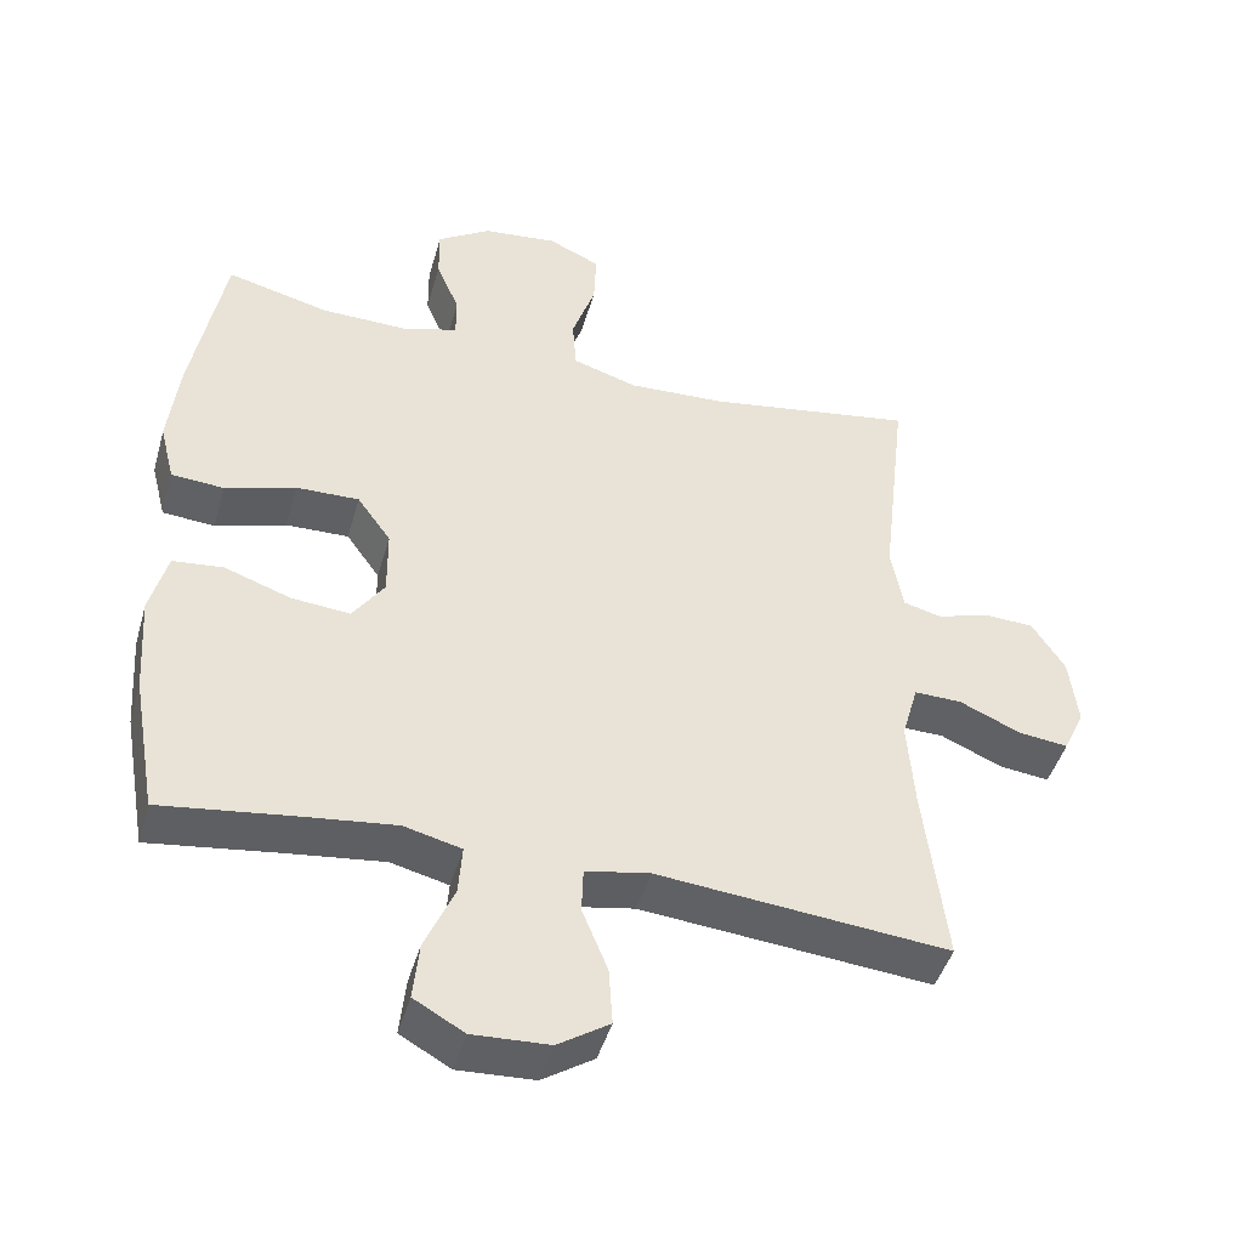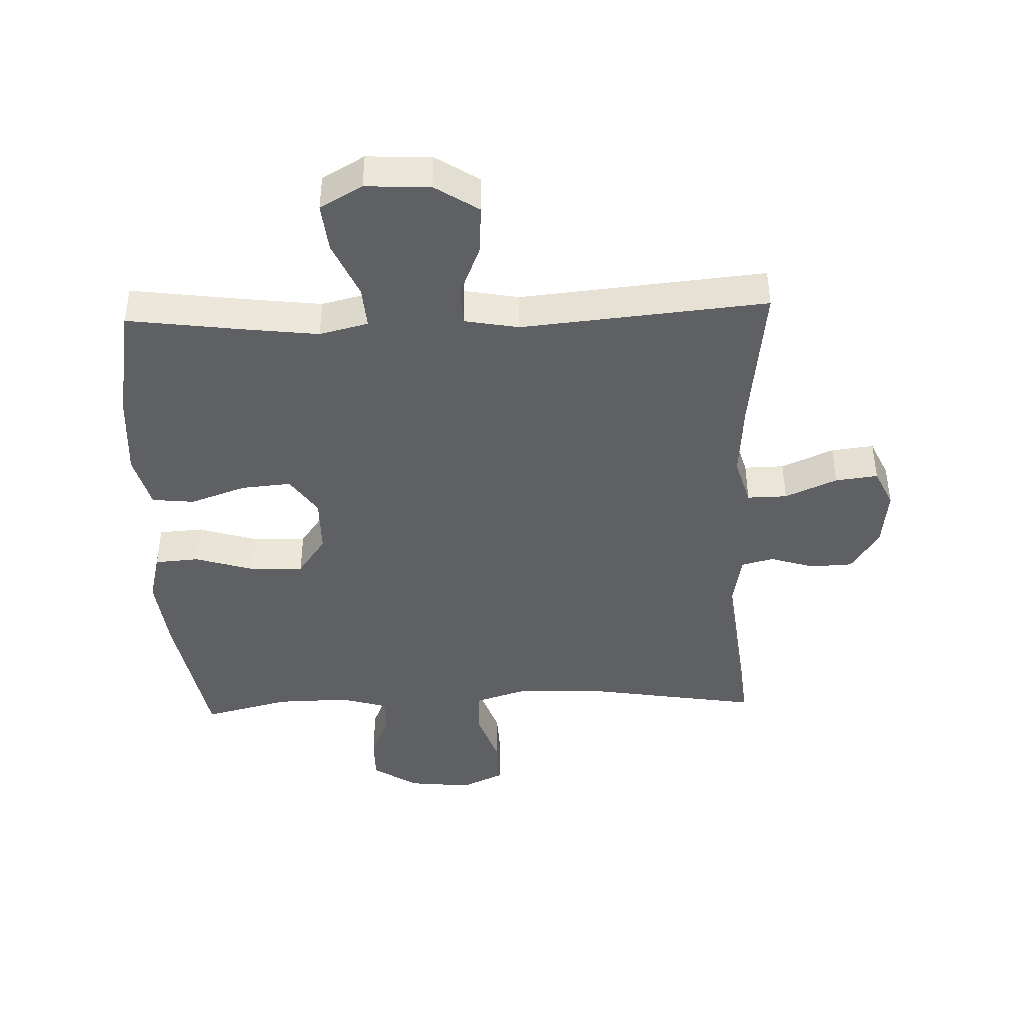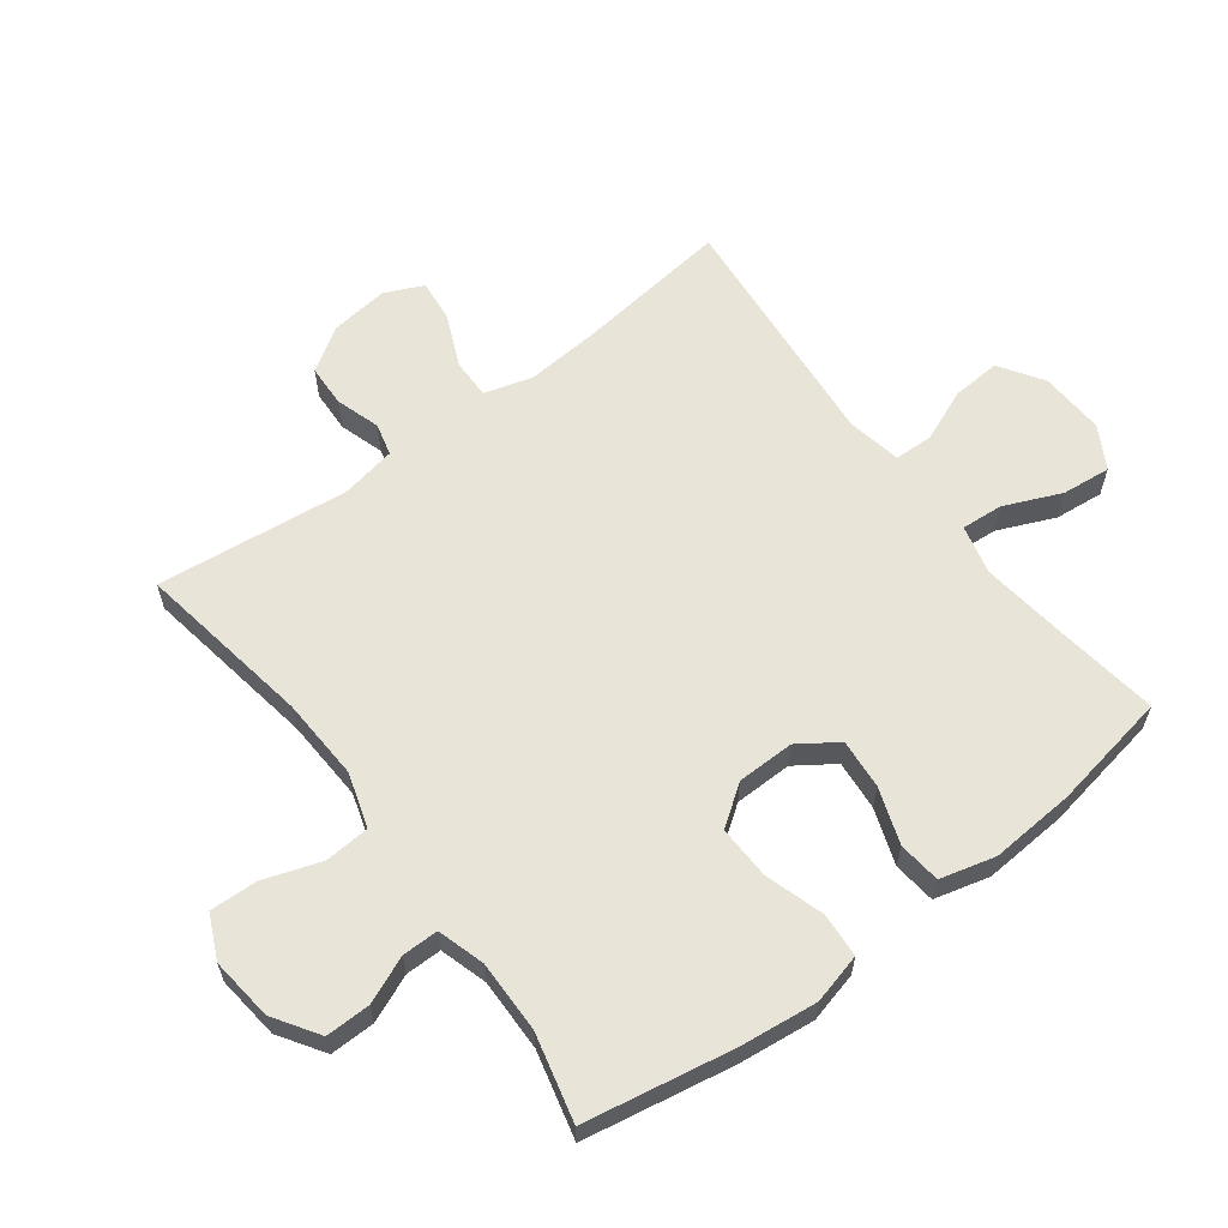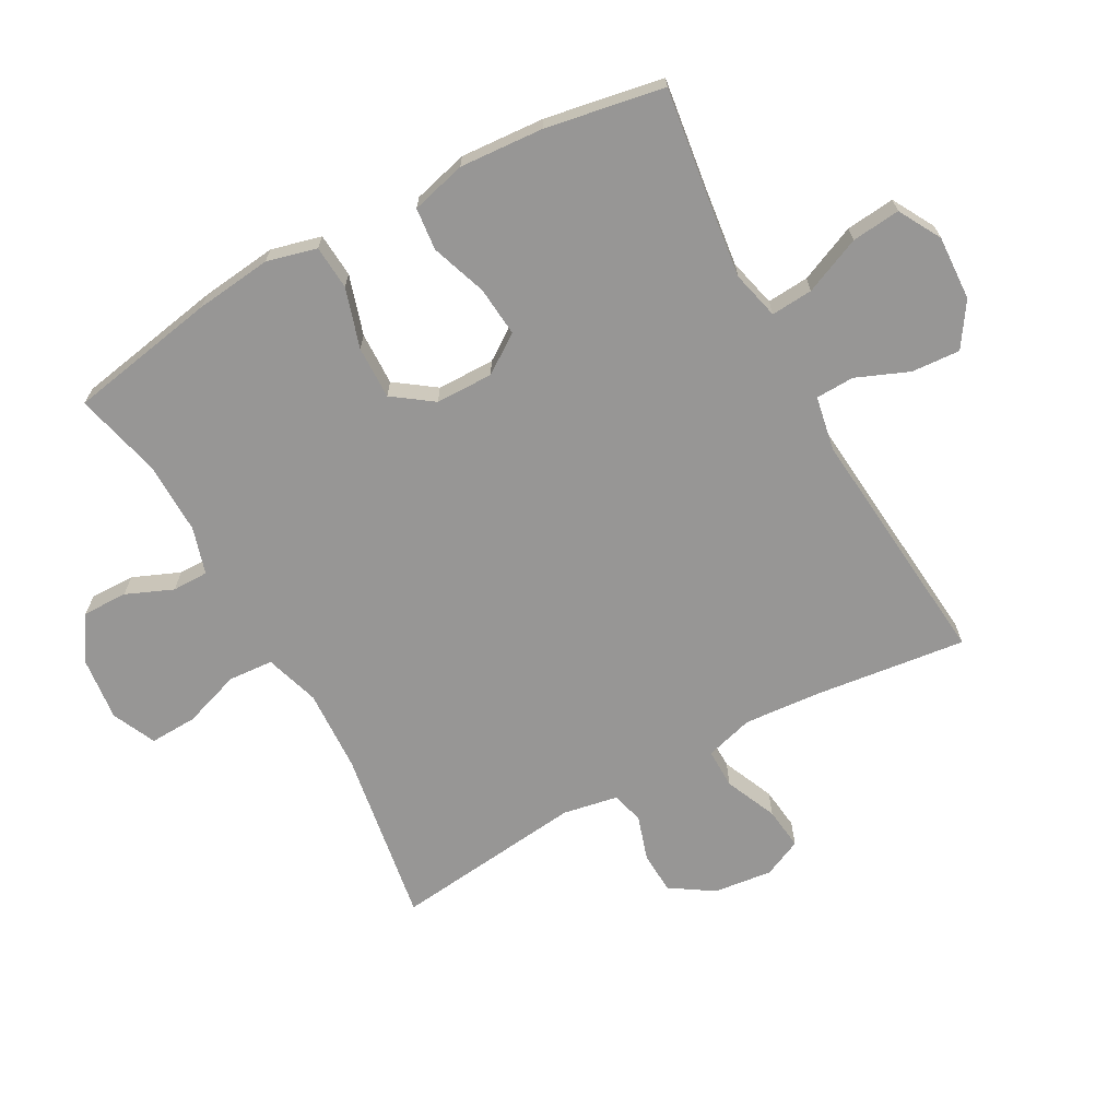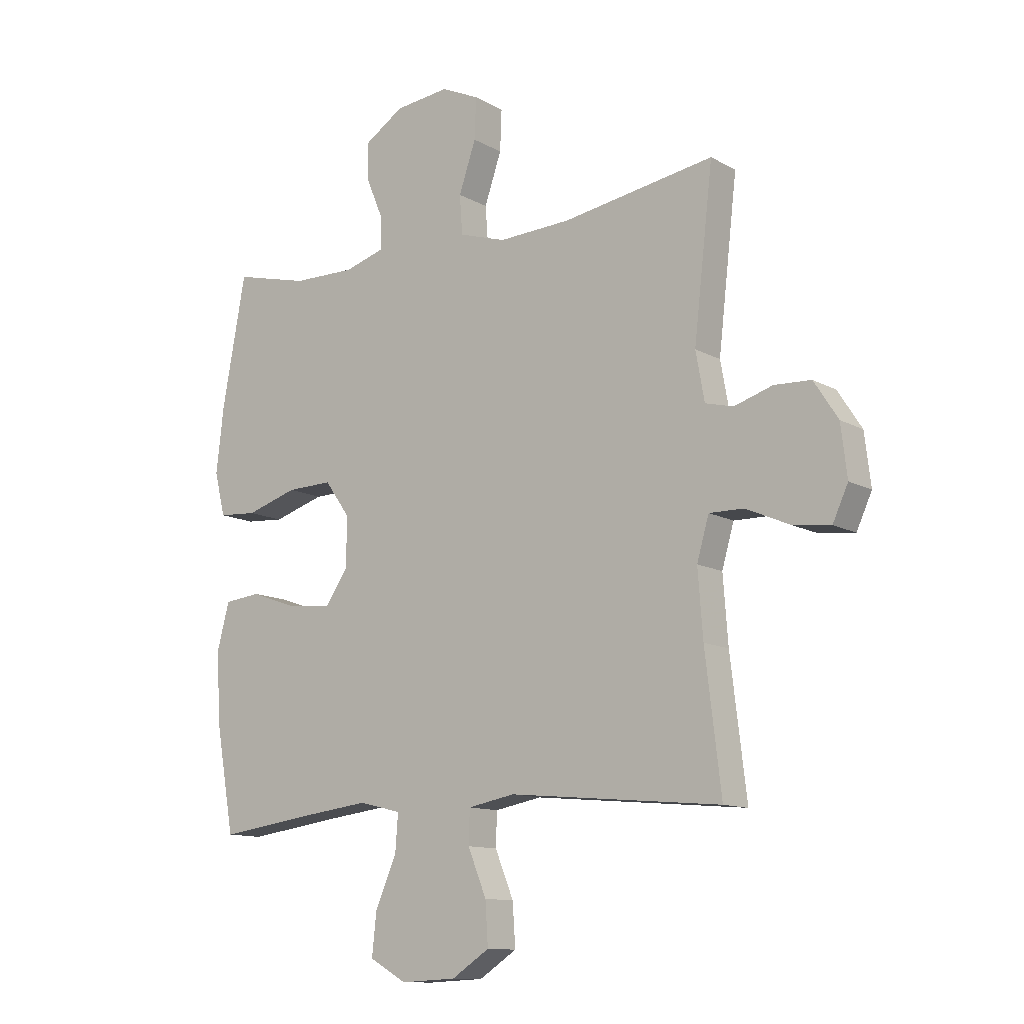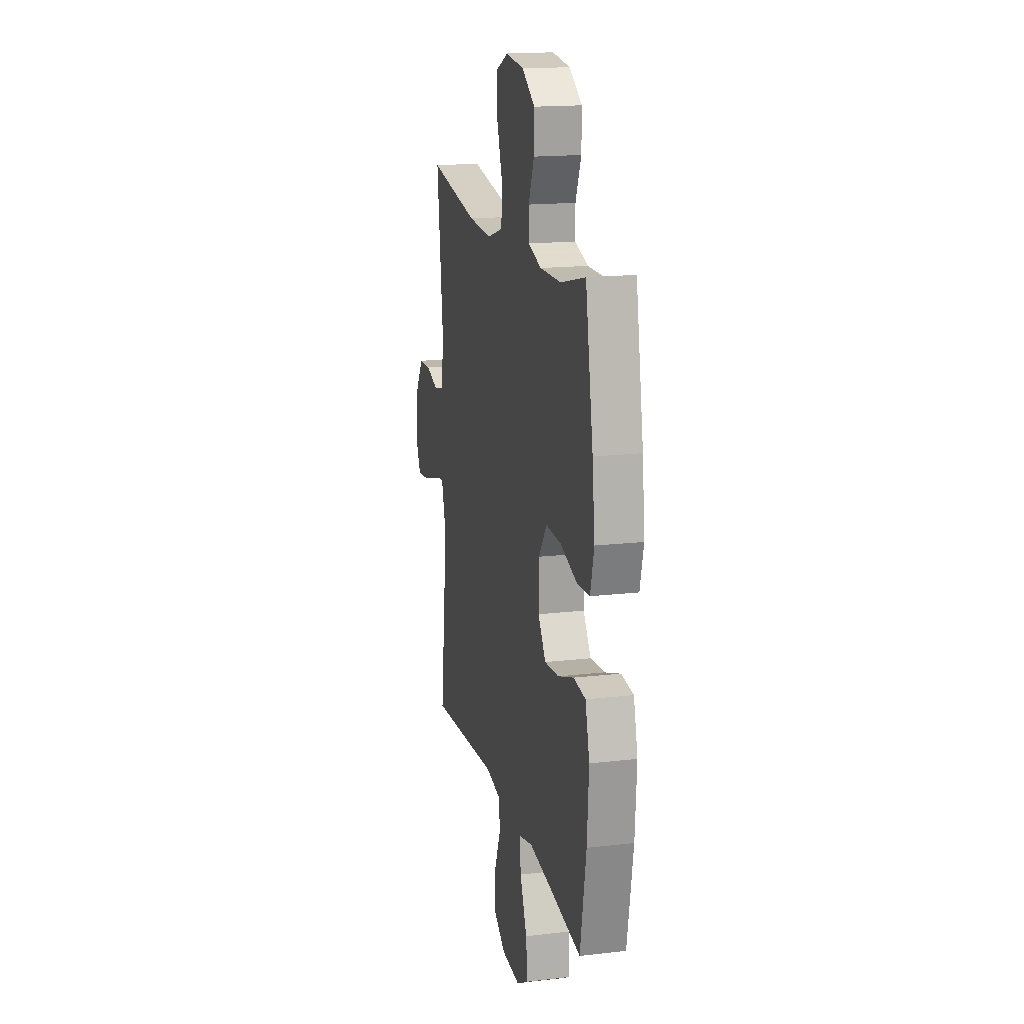
<metadata>
{"format":"obj","ext":"obj","renderer":"f3d","projection":"perspective","resolution":1024,"background":"white","views":[{"elev":-45.2,"azim":164.2,"up":"+Z"},{"elev":-42.7,"azim":-177.9,"up":"+Y"},{"elev":61.3,"azim":52.9,"up":"+Y"},{"elev":-67.9,"azim":118.7,"up":"+Y"},{"elev":-11.9,"azim":-142.4,"up":"+Z"},{"elev":17.1,"azim":76.9,"up":"+Z"}]}
</metadata>
<code>
v 0.5 0.07 0.5
v 0.543 0.07 0.265
v 0.557 0.07 0.144
v 0.537 0.07 0.065
v 0.467 0.07 0.06
v 0.373 0.07 0.089
v 0.289 0.07 0.091
v 0.244 0.07 0.028
v 0.243 0.07 -0.063
v 0.285 0.07 -0.124
v 0.364 0.07 -0.117
v 0.452 0.07 -0.086
v 0.519 0.07 -0.093
v 0.542 0.07 -0.18
v 0.533 0.07 -0.313
v 0.5 0.07 -0.5
v 0.323 0.07 -0.476
v 0.2 0.07 -0.461
v 0.123 0.07 -0.48
v 0.128 0.07 -0.546
v 0.167 0.07 -0.636
v 0.175 0.07 -0.713
v 0.108 0.07 -0.751
v 0.006 0.07 -0.746
v -0.063 0.07 -0.701
v -0.058 0.07 -0.624
v -0.024 0.07 -0.541
v -0.026 0.07 -0.48
v -0.112 0.07 -0.464
v -0.5 0.07 -0.5
v -0.471 0.07 -0.258
v -0.462 0.07 -0.138
v -0.484 0.07 -0.062
v -0.547 0.07 -0.063
v -0.629 0.07 -0.099
v -0.696 0.07 -0.107
v -0.724 0.07 -0.046
v -0.713 0.07 0.047
v -0.669 0.07 0.115
v -0.602 0.07 0.118
v -0.532 0.07 0.096
v -0.481 0.07 0.109
v -0.465 0.07 0.197
v -0.5 0.07 0.5
v -0.222 0.07 0.455
v -0.091 0.07 0.449
v -0.005 0.07 0.476
v 0 0.07 0.547
v -0.031 0.07 0.638
v -0.034 0.07 0.713
v 0.035 0.07 0.745
v 0.135 0.07 0.734
v 0.206 0.07 0.688
v 0.205 0.07 0.617
v 0.174 0.07 0.543
v 0.174 0.07 0.486
v 0.248 0.07 0.464
v 0.363 0.07 0.466
v 0.5 0 0.5
v 0.543 0 0.265
v 0.557 0 0.144
v 0.537 0 0.065
v 0.467 0 0.06
v 0.373 0 0.089
v 0.289 0 0.091
v 0.244 0 0.028
v 0.243 0 -0.063
v 0.285 0 -0.124
v 0.364 0 -0.117
v 0.452 0 -0.086
v 0.519 0 -0.093
v 0.542 0 -0.18
v 0.533 0 -0.313
v 0.5 0 -0.5
v 0.323 0 -0.476
v 0.2 0 -0.461
v 0.123 0 -0.48
v 0.128 0 -0.546
v 0.167 0 -0.636
v 0.175 0 -0.713
v 0.108 0 -0.751
v 0.006 0 -0.746
v -0.063 0 -0.701
v -0.058 0 -0.624
v -0.024 0 -0.541
v -0.026 0 -0.48
v -0.112 0 -0.464
v -0.5 0 -0.5
v -0.471 0 -0.258
v -0.462 0 -0.138
v -0.484 0 -0.062
v -0.547 0 -0.063
v -0.629 0 -0.099
v -0.696 0 -0.107
v -0.724 0 -0.046
v -0.713 0 0.047
v -0.669 0 0.115
v -0.602 0 0.118
v -0.532 0 0.096
v -0.481 0 0.109
v -0.465 0 0.197
v -0.5 0 0.5
v -0.222 0 0.455
v -0.091 0 0.449
v -0.005 0 0.476
v 0 0 0.547
v -0.031 0 0.638
v -0.034 0 0.713
v 0.035 0 0.745
v 0.135 0 0.734
v 0.206 0 0.688
v 0.205 0 0.617
v 0.174 0 0.543
v 0.174 0 0.486
v 0.248 0 0.464
v 0.363 0 0.466
f 53 54 55
f 52 53 55
f 51 52 55
f 50 51 55
f 49 50 55
f 48 49 55
f 47 48 55 56
f 46 47 56 57
f 43 44 45
f 42 43 45 46
f 39 40 41
f 38 39 41
f 37 38 41
f 36 37 41
f 35 36 41
f 34 35 41
f 33 34 41 42
f 46 57 58
f 42 46 58
f 33 42 58
f 32 33 58
f 25 26 27
f 24 25 27
f 23 24 27
f 22 23 27
f 21 22 27
f 20 21 27
f 19 20 27 28
f 18 19 28 29
f 15 16 17
f 14 15 17
f 13 14 17
f 12 13 17
f 11 12 17
f 10 11 17 18
f 9 10 18 29
f 4 5 6
f 3 4 6
f 2 3 6
f 1 2 6
f 58 1 6
f 58 6 7
f 58 7 8
f 32 58 8
f 31 32 8
f 29 30 31
f 9 29 31
f 8 9 31
f 113 112 111
f 113 111 110
f 113 110 109
f 113 109 108
f 113 108 107
f 113 107 106
f 114 113 106 105
f 115 114 105 104
f 103 102 101
f 104 103 101 100
f 99 98 97
f 99 97 96
f 99 96 95
f 99 95 94
f 99 94 93
f 99 93 92
f 100 99 92 91
f 116 115 104
f 116 104 100
f 116 100 91
f 116 91 90
f 85 84 83
f 85 83 82
f 85 82 81
f 85 81 80
f 85 80 79
f 85 79 78
f 86 85 78 77
f 87 86 77 76
f 75 74 73
f 75 73 72
f 75 72 71
f 75 71 70
f 75 70 69
f 76 75 69 68
f 87 76 68 67
f 64 63 62
f 64 62 61
f 64 61 60
f 64 60 59
f 64 59 116
f 65 64 116
f 66 65 116
f 66 116 90
f 66 90 89
f 89 88 87
f 89 87 67
f 89 67 66
f 1 59 60 2
f 2 60 61 3
f 3 61 62 4
f 4 62 63 5
f 5 63 64 6
f 6 64 65 7
f 7 65 66 8
f 8 66 67 9
f 9 67 68 10
f 10 68 69 11
f 11 69 70 12
f 12 70 71 13
f 13 71 72 14
f 14 72 73 15
f 15 73 74 16
f 16 74 75 17
f 17 75 76 18
f 18 76 77 19
f 19 77 78 20
f 20 78 79 21
f 21 79 80 22
f 22 80 81 23
f 23 81 82 24
f 24 82 83 25
f 25 83 84 26
f 26 84 85 27
f 27 85 86 28
f 28 86 87 29
f 29 87 88 30
f 30 88 89 31
f 31 89 90 32
f 32 90 91 33
f 33 91 92 34
f 34 92 93 35
f 35 93 94 36
f 36 94 95 37
f 37 95 96 38
f 38 96 97 39
f 39 97 98 40
f 40 98 99 41
f 41 99 100 42
f 42 100 101 43
f 43 101 102 44
f 44 102 103 45
f 45 103 104 46
f 46 104 105 47
f 47 105 106 48
f 48 106 107 49
f 49 107 108 50
f 50 108 109 51
f 51 109 110 52
f 52 110 111 53
f 53 111 112 54
f 54 112 113 55
f 55 113 114 56
f 56 114 115 57
f 57 115 116 58
f 58 116 59 1

</code>
